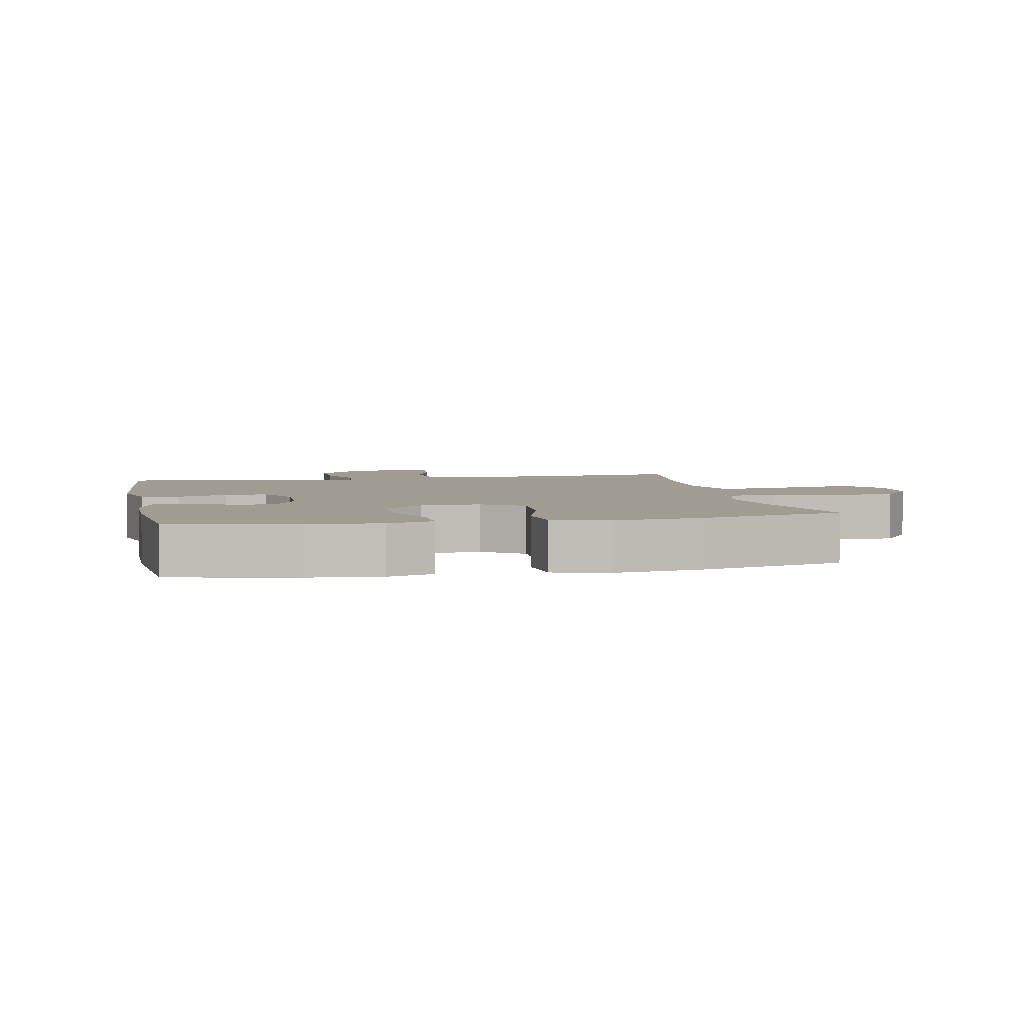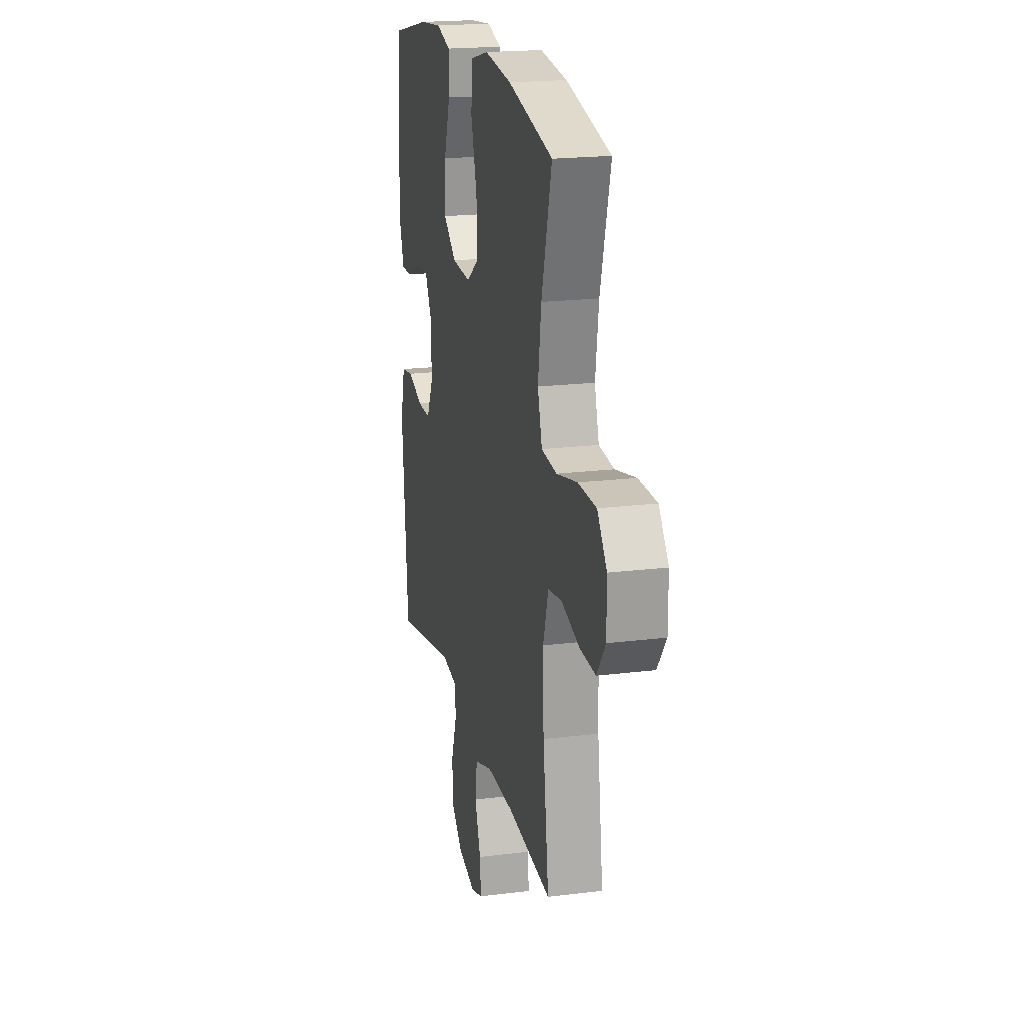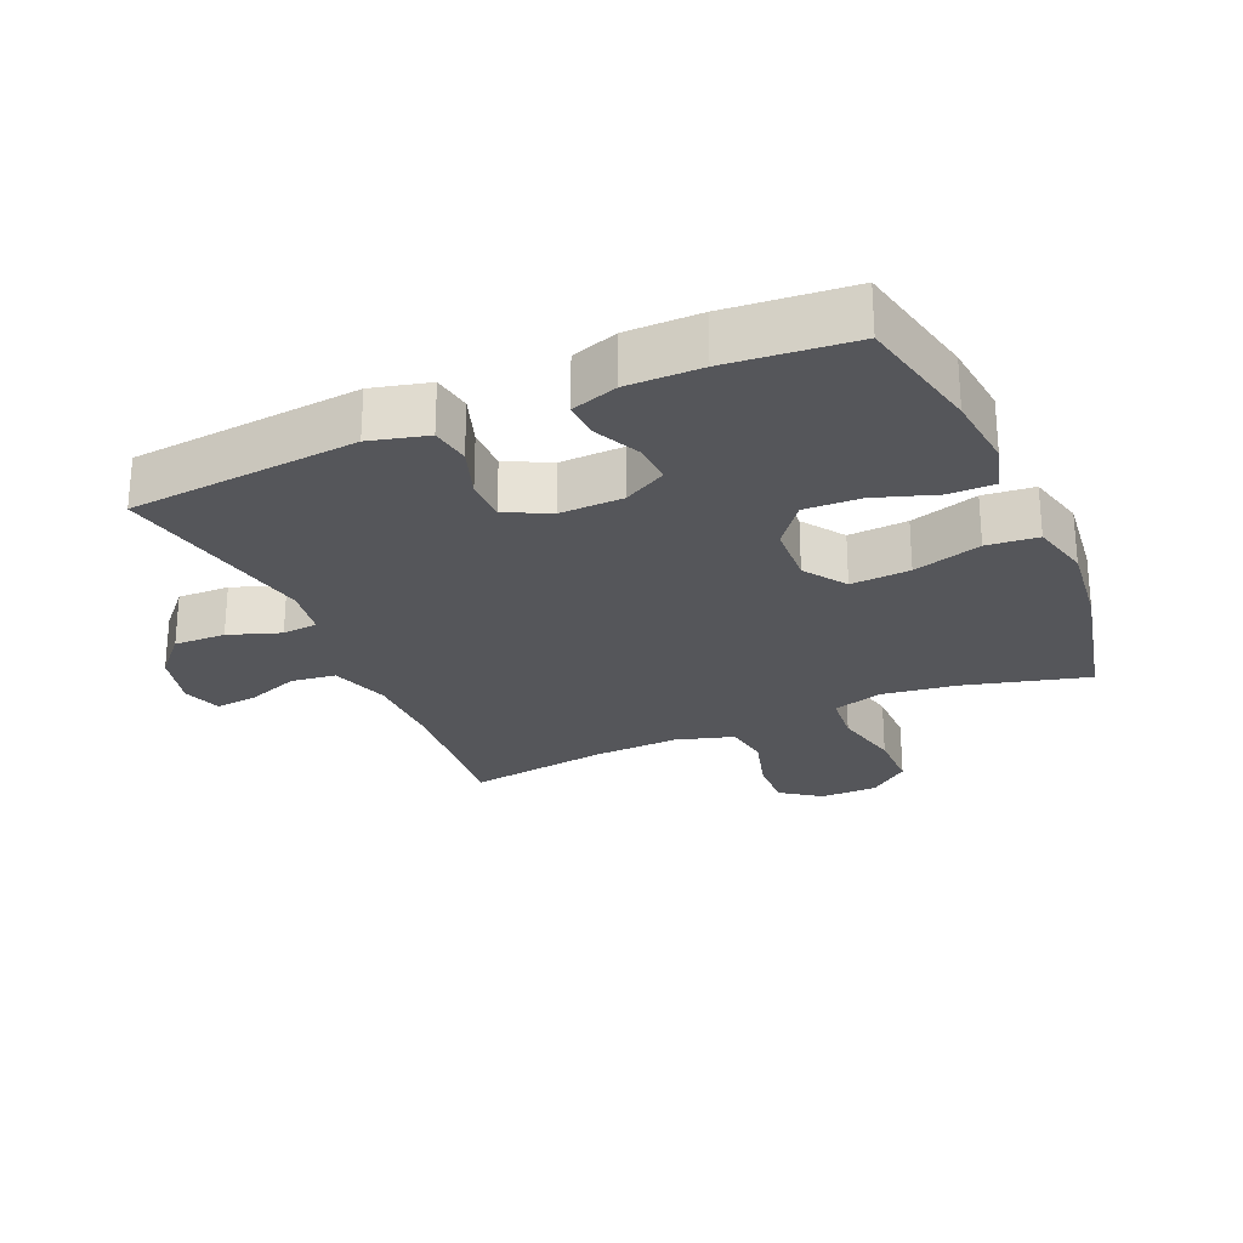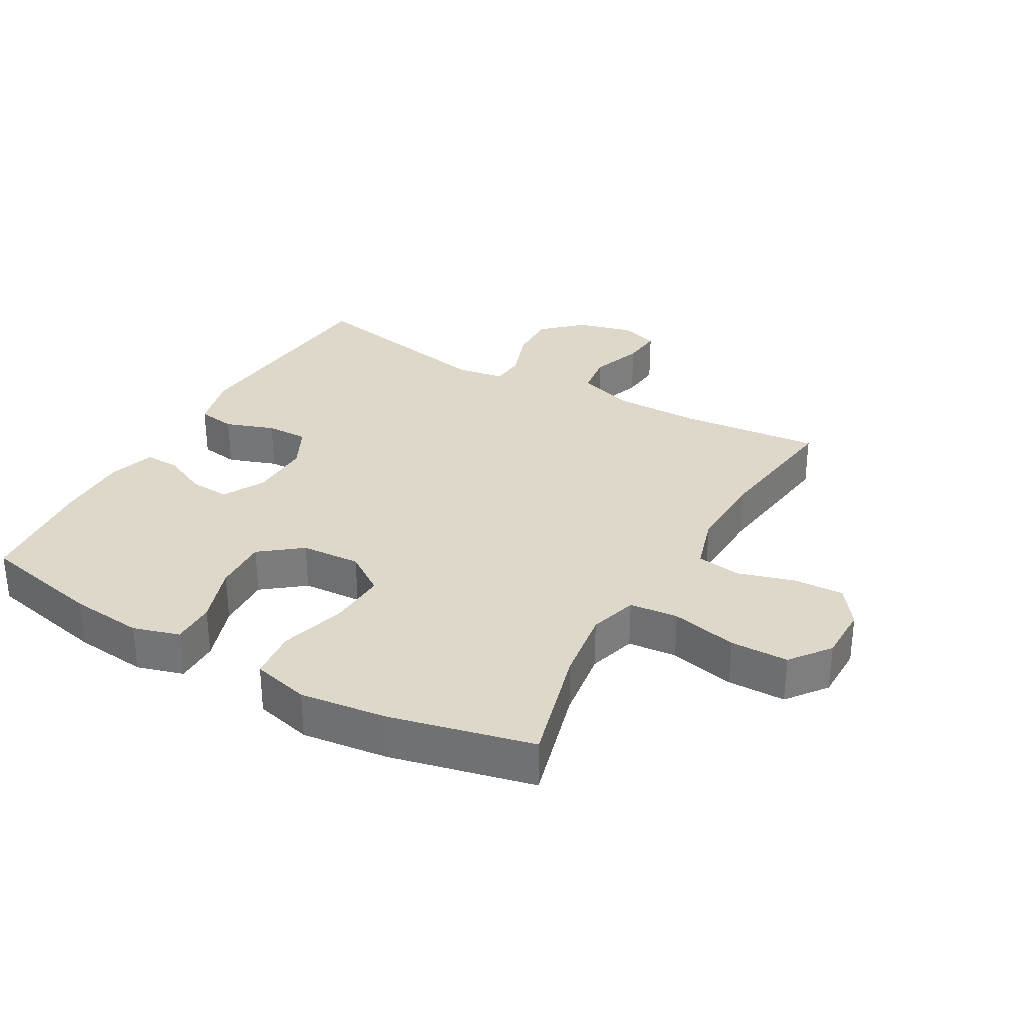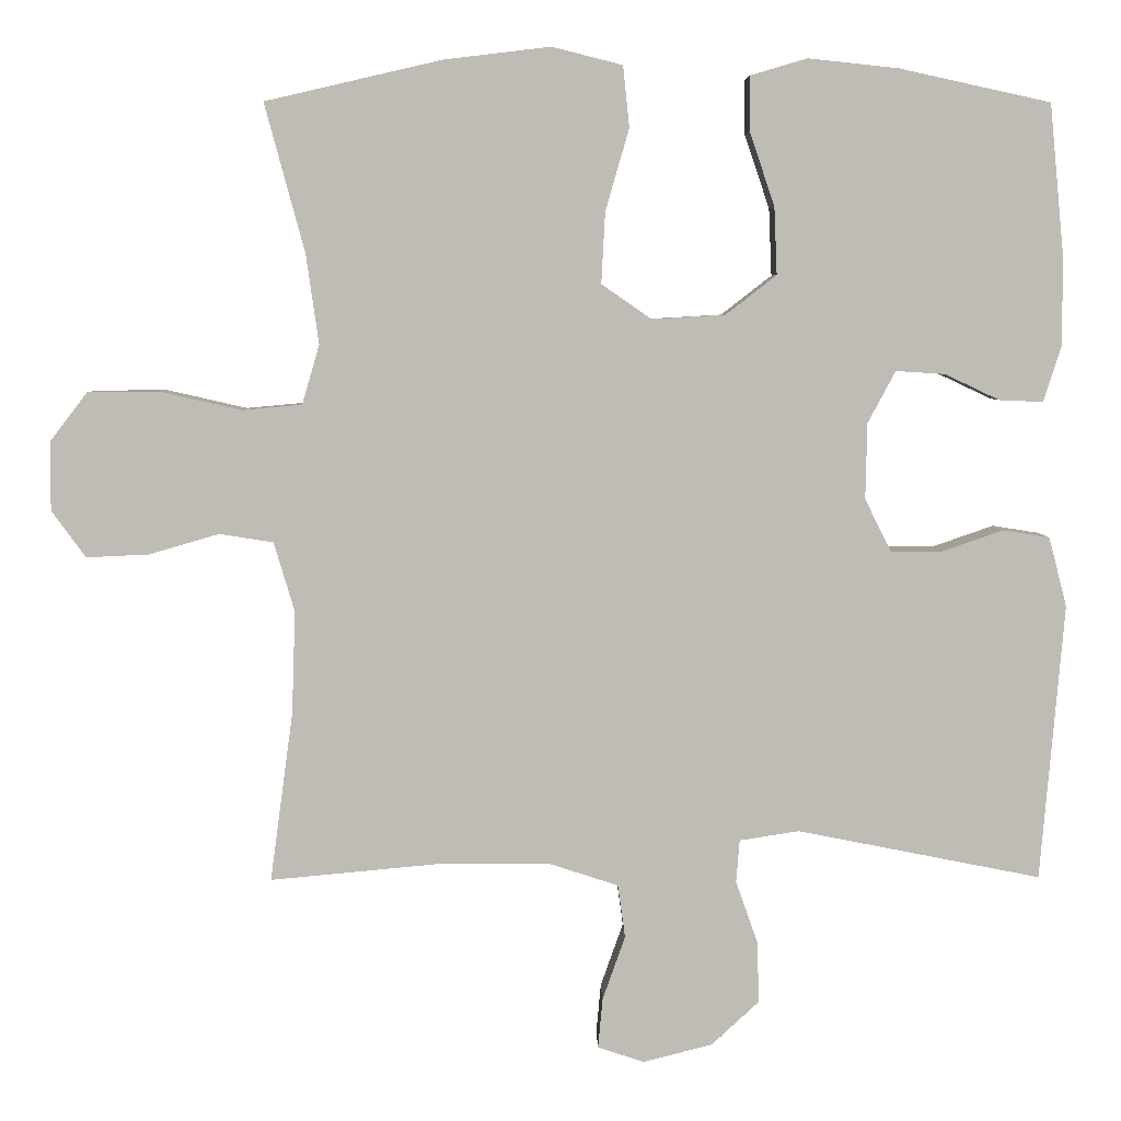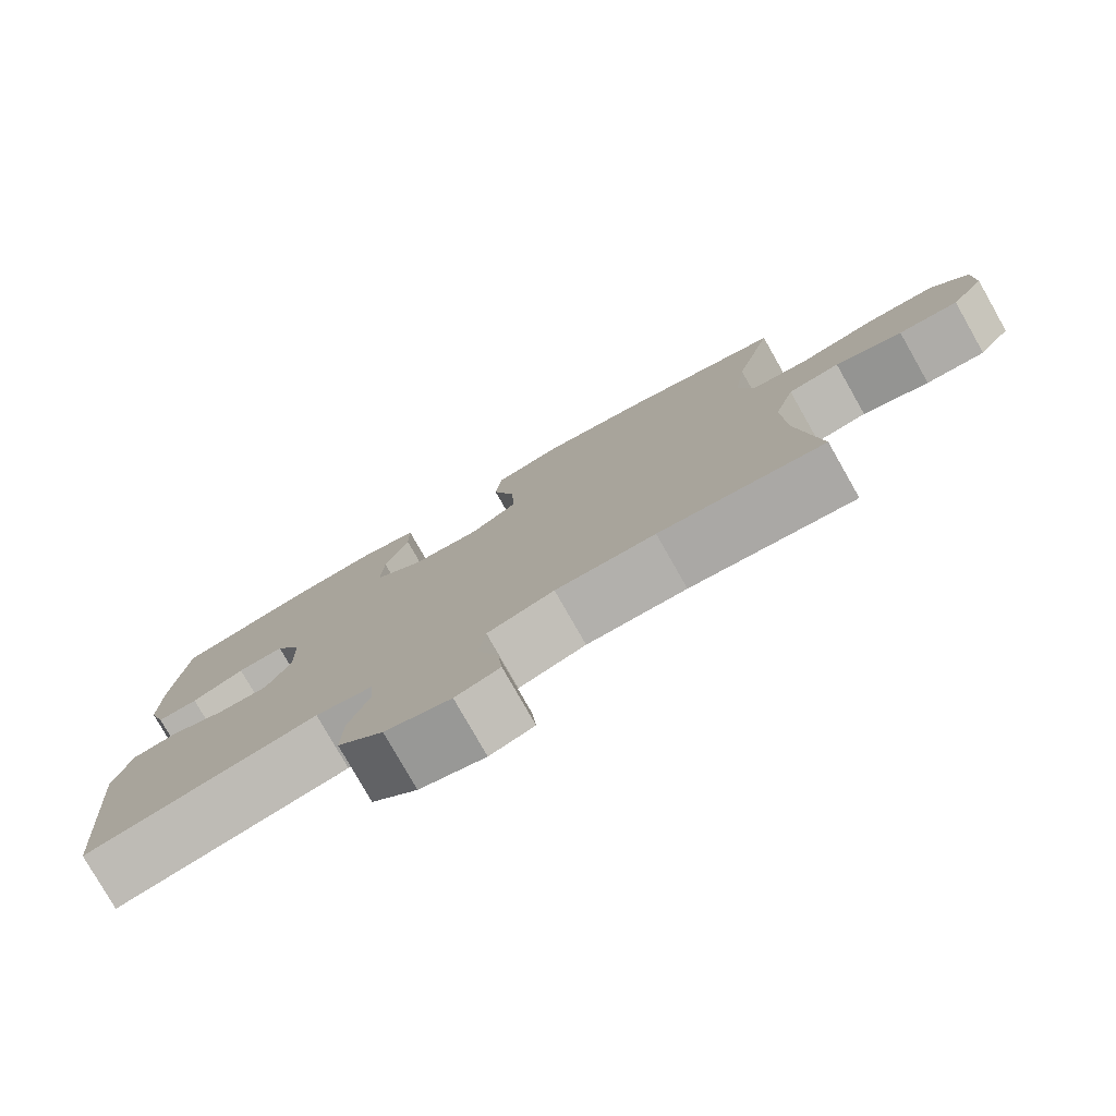
<metadata>
{"format":"obj","ext":"obj","renderer":"f3d","projection":"perspective","resolution":1024,"background":"white","views":[{"elev":4.4,"azim":-11.7,"up":"+Y"},{"elev":19.8,"azim":77.0,"up":"+Z"},{"elev":-26.0,"azim":-66.2,"up":"+Y"},{"elev":31.6,"azim":29.5,"up":"+Y"},{"elev":5.3,"azim":179.0,"up":"+Z"},{"elev":-78.6,"azim":29.6,"up":"+Z"}]}
</metadata>
<code>
o path2946
v -0.2206 0.0375 -0.4213
v -0.1436 0.0375 -0.4334
v -0.1393 0.0375 -0.4882
v -0.1675 0.0375 -0.5682
v -0.1702 0.0375 -0.6479
v -0.1083 0.0375 -0.7049
v -0.01924 0.0375 -0.7277
v 0.04067 0.0375 -0.7078
v 0.0348 0.0375 -0.6435
v 0.005542 0.0375 -0.5608
v 0.01506 0.0375 -0.4924
v 0.1058 0.0375 -0.4628
v 0.2415 0.0375 -0.4624
v 0.4667 0.0375 -0.4834
v 0.4371 0.0375 -0.2642
v 0.4325 0.0375 -0.1318
v 0.4592 0.0375 -0.04253
v 0.529 0.0375 -0.03162
v 0.6194 0.0375 -0.058
v 0.6998 0.0375 -0.06157
v 0.7438 0.0375 -0.001324
v 0.7435 0.0375 0.08742
v 0.6953 0.0375 0.1503
v 0.6029 0.0375 0.1511
v 0.4983 0.0375 0.1274
v 0.4208 0.0375 0.1346
v 0.3984 0.0375 0.2112
v 0.4148 0.0375 0.3266
v 0.4667 0.0375 0.5185
v 0.2387 0.0375 0.5712
v 0.1016 0.0375 0.5877
v 0.01055 0.0375 0.5647
v 0.002369 0.0375 0.4857
v 0.03289 0.0375 0.3799
v 0.03776 0.0375 0.2882
v -0.02668 0.0375 0.2435
v -0.1214 0.0375 0.249
v -0.1868 0.0375 0.2998
v -0.1831 0.0375 0.3868
v -0.1508 0.0375 0.4818
v -0.1505 0.0375 0.5518
v -0.2241 0.0375 0.5735
v -0.34 0.0375 0.5612
v -0.535 0.0375 0.5185
v -0.5536 0.0375 0.3245
v -0.5542 0.0375 0.2097
v -0.531 0.0375 0.1375
v -0.4753 0.0375 0.1395
v -0.404 0.0375 0.1731
v -0.3407 0.0375 0.177
v -0.3051 0.0375 0.1102
v -0.303 0.0375 0.01256
v -0.3369 0.0375 -0.0558
v -0.4041 0.0375 -0.05526
v -0.4818 0.0375 -0.02832
v -0.5423 0.0375 -0.03794
v -0.5653 0.0375 -0.1274
v -0.535 0.0375 -0.4834
v -0.2206 -0.0375 -0.4213
v -0.1436 -0.0375 -0.4334
v -0.1393 -0.0375 -0.4882
v -0.1675 -0.0375 -0.5682
v -0.1702 -0.0375 -0.6479
v -0.1083 -0.0375 -0.7049
v -0.01924 -0.0375 -0.7277
v 0.04067 -0.0375 -0.7078
v 0.0348 -0.0375 -0.6435
v 0.005542 -0.0375 -0.5608
v 0.01506 -0.0375 -0.4924
v 0.1058 -0.0375 -0.4628
v 0.2415 -0.0375 -0.4624
v 0.4667 -0.0375 -0.4834
v 0.4371 -0.0375 -0.2642
v 0.4325 -0.0375 -0.1318
v 0.4592 -0.0375 -0.04253
v 0.529 -0.0375 -0.03162
v 0.6194 -0.0375 -0.058
v 0.6998 -0.0375 -0.06157
v 0.7438 -0.0375 -0.001324
v 0.7435 -0.0375 0.08742
v 0.6953 -0.0375 0.1503
v 0.6029 -0.0375 0.1511
v 0.4983 -0.0375 0.1274
v 0.4208 -0.0375 0.1346
v 0.3984 -0.0375 0.2112
v 0.4148 -0.0375 0.3266
v 0.4667 -0.0375 0.5185
v 0.2387 -0.0375 0.5712
v 0.1016 -0.0375 0.5877
v 0.01055 -0.0375 0.5647
v 0.002369 -0.0375 0.4857
v 0.03289 -0.0375 0.3799
v 0.03776 -0.0375 0.2882
v -0.02668 -0.0375 0.2435
v -0.1214 -0.0375 0.249
v -0.1868 -0.0375 0.2998
v -0.1831 -0.0375 0.3868
v -0.1508 -0.0375 0.4818
v -0.1505 -0.0375 0.5518
v -0.2241 -0.0375 0.5735
v -0.34 -0.0375 0.5612
v -0.535 -0.0375 0.5185
v -0.5536 -0.0375 0.3245
v -0.5542 -0.0375 0.2097
v -0.531 -0.0375 0.1375
v -0.4753 -0.0375 0.1395
v -0.404 -0.0375 0.1731
v -0.3407 -0.0375 0.177
v -0.3051 -0.0375 0.1102
v -0.303 -0.0375 0.01256
v -0.3369 -0.0375 -0.0558
v -0.4041 -0.0375 -0.05526
v -0.4818 -0.0375 -0.02832
v -0.5423 -0.0375 -0.03794
v -0.5653 -0.0375 -0.1274
v -0.535 -0.0375 -0.4834
v -0.5423 0.0375 -0.03794
v -0.5423 0.0375 -0.03794
v -0.5653 0.0375 -0.1274
v -0.5536 0.0375 0.3245
v -0.5542 0.0375 0.2097
v -0.531 0.0375 0.1375
v -0.531 0.0375 0.1375
v -0.535 0.0375 0.5185
v -0.535 0.0375 0.5185
v -0.4818 0.0375 -0.02832
v -0.535 0.0375 -0.4834
v -0.535 0.0375 -0.4834
v -0.4753 0.0375 0.1395
v -0.4041 0.0375 -0.05526
v -0.404 0.0375 0.1731
v -0.34 0.0375 0.5612
v -0.3369 0.0375 -0.0558
v -0.3369 0.0375 -0.0558
v -0.3407 0.0375 0.177
v -0.3407 0.0375 0.177
v -0.3051 0.0375 0.1102
v -0.2241 0.0375 0.5735
v -0.2206 0.0375 -0.4213
v -0.303 0.0375 0.01256
v -0.1505 0.0375 0.5518
v -0.1505 0.0375 0.5518
v -0.1868 0.0375 0.2998
v -0.1831 0.0375 0.3868
v -0.1436 0.0375 -0.4334
v -0.1436 0.0375 -0.4334
v -0.1214 0.0375 0.249
v -0.1508 0.0375 0.4818
v -0.1675 0.0375 -0.5682
v -0.1702 0.0375 -0.6479
v -0.1083 0.0375 -0.7049
v -0.1393 0.0375 -0.4882
v -0.02668 0.0375 0.2435
v -0.01924 0.0375 -0.7277
v 0.03776 0.0375 0.2882
v 0.04067 0.0375 -0.7078
v 0.04067 0.0375 -0.7078
v 0.01055 0.0375 0.5647
v 0.01055 0.0375 0.5647
v 0.002369 0.0375 0.4857
v 0.03289 0.0375 0.3799
v 0.005542 0.0375 -0.5608
v 0.01506 0.0375 -0.4924
v 0.01506 0.0375 -0.4924
v 0.0348 0.0375 -0.6435
v 0.1016 0.0375 0.5877
v 0.1058 0.0375 -0.4628
v 0.2387 0.0375 0.5712
v 0.2415 0.0375 -0.4624
v 0.4667 0.0375 0.5185
v 0.4667 0.0375 0.5185
v 0.3984 0.0375 0.2112
v 0.4148 0.0375 0.3266
v 0.4208 0.0375 0.1346
v 0.4208 0.0375 0.1346
v 0.4983 0.0375 0.1274
v 0.4325 0.0375 -0.1318
v 0.4592 0.0375 -0.04253
v 0.4592 0.0375 -0.04253
v 0.4371 0.0375 -0.2642
v 0.4667 0.0375 -0.4834
v 0.4667 0.0375 -0.4834
v 0.529 0.0375 -0.03162
v 0.6029 0.0375 0.1511
v 0.6194 0.0375 -0.058
v 0.6953 0.0375 0.1503
v 0.6998 0.0375 -0.06157
v 0.7435 0.0375 0.08742
v 0.7438 0.0375 -0.001324
v -0.5423 -0.0375 -0.03794
v -0.5423 -0.0375 -0.03794
v -0.5653 -0.0375 -0.1274
v -0.5536 -0.0375 0.3245
v -0.5542 -0.0375 0.2097
v -0.531 -0.0375 0.1375
v -0.531 -0.0375 0.1375
v -0.535 -0.0375 0.5185
v -0.535 -0.0375 0.5185
v -0.4818 -0.0375 -0.02832
v -0.535 -0.0375 -0.4834
v -0.535 -0.0375 -0.4834
v -0.4753 -0.0375 0.1395
v -0.4041 -0.0375 -0.05526
v -0.404 -0.0375 0.1731
v -0.34 -0.0375 0.5612
v -0.3369 -0.0375 -0.0558
v -0.3369 -0.0375 -0.0558
v -0.3407 -0.0375 0.177
v -0.3407 -0.0375 0.177
v -0.3051 -0.0375 0.1102
v -0.2241 -0.0375 0.5735
v -0.2206 -0.0375 -0.4213
v -0.303 -0.0375 0.01256
v -0.1505 -0.0375 0.5518
v -0.1505 -0.0375 0.5518
v -0.1868 -0.0375 0.2998
v -0.1831 -0.0375 0.3868
v -0.1436 -0.0375 -0.4334
v -0.1436 -0.0375 -0.4334
v -0.1214 -0.0375 0.249
v -0.1508 -0.0375 0.4818
v -0.1675 -0.0375 -0.5682
v -0.1702 -0.0375 -0.6479
v -0.1083 -0.0375 -0.7049
v -0.1393 -0.0375 -0.4882
v -0.02668 -0.0375 0.2435
v -0.01924 -0.0375 -0.7277
v 0.03776 -0.0375 0.2882
v 0.04067 -0.0375 -0.7078
v 0.04067 -0.0375 -0.7078
v 0.01055 -0.0375 0.5647
v 0.01055 -0.0375 0.5647
v 0.002369 -0.0375 0.4857
v 0.03289 -0.0375 0.3799
v 0.005542 -0.0375 -0.5608
v 0.01506 -0.0375 -0.4924
v 0.01506 -0.0375 -0.4924
v 0.0348 -0.0375 -0.6435
v 0.1016 -0.0375 0.5877
v 0.1058 -0.0375 -0.4628
v 0.2387 -0.0375 0.5712
v 0.2415 -0.0375 -0.4624
v 0.4667 -0.0375 0.5185
v 0.4667 -0.0375 0.5185
v 0.3984 -0.0375 0.2112
v 0.4148 -0.0375 0.3266
v 0.4208 -0.0375 0.1346
v 0.4208 -0.0375 0.1346
v 0.4983 -0.0375 0.1274
v 0.4325 -0.0375 -0.1318
v 0.4592 -0.0375 -0.04253
v 0.4592 -0.0375 -0.04253
v 0.4371 -0.0375 -0.2642
v 0.4667 -0.0375 -0.4834
v 0.4667 -0.0375 -0.4834
v 0.529 -0.0375 -0.03162
v 0.6029 -0.0375 0.1511
v 0.6194 -0.0375 -0.058
v 0.6953 -0.0375 0.1503
v 0.6998 -0.0375 -0.06157
v 0.7435 -0.0375 0.08742
v 0.7438 -0.0375 -0.001324
f 229 238 227
f 241 246 243
f 212 203 192
f 247 228 226
f 222 235 225
f 246 234 228
f 234 239 233
f 250 247 226
f 192 203 199
f 218 206 212
f 225 236 218
f 204 194 202
f 249 256 257
f 211 221 214
f 239 234 241
f 193 217 205
f 193 205 197
f 257 261 259
f 246 228 245
f 192 199 190
f 236 240 218
f 240 226 213
f 216 210 220
f 212 206 203
f 261 258 262
f 218 240 213
f 218 213 206
f 245 228 247
f 233 239 231
f 261 257 258
f 222 224 235
f 204 193 194
f 241 234 246
f 208 216 217
f 205 217 211
f 260 262 258
f 251 249 247
f 256 249 251
f 253 250 242
f 235 224 238
f 211 217 221
f 202 194 195
f 258 257 256
f 242 250 240
f 193 208 217
f 251 247 250
f 212 192 200
f 227 238 224
f 235 236 225
f 208 193 204
f 223 224 222
f 226 220 213
f 240 250 226
f 210 216 208
f 213 220 210
f 253 242 254
f 118 57 115 191
f 45 46 104 103
f 46 123 196 104
f 125 45 103 198
f 55 56 114 113
f 57 128 201 115
f 47 48 106 105
f 54 55 113 112
f 48 49 107 106
f 43 44 102 101
f 134 54 112 207
f 49 136 209 107
f 50 51 109 108
f 42 43 101 100
f 58 1 59 116
f 52 53 111 110
f 51 52 110 109
f 142 42 100 215
f 38 39 97 96
f 1 146 219 59
f 37 38 96 95
f 40 41 99 98
f 39 40 98 97
f 4 5 63 62
f 5 6 64 63
f 3 4 62 61
f 2 3 61 60
f 36 37 95 94
f 6 7 65 64
f 35 36 94 93
f 7 157 230 65
f 159 33 91 232
f 33 34 92 91
f 10 164 237 68
f 9 10 68 67
f 8 9 67 66
f 31 32 90 89
f 11 12 70 69
f 34 35 93 92
f 30 31 89 88
f 12 13 71 70
f 171 30 88 244
f 27 28 86 85
f 175 27 85 248
f 25 26 84 83
f 16 179 252 74
f 15 16 74 73
f 182 15 73 255
f 13 14 72 71
f 28 29 87 86
f 17 18 76 75
f 24 25 83 82
f 18 19 77 76
f 23 24 82 81
f 19 20 78 77
f 22 23 81 80
f 21 22 80 79
f 20 21 79 78
f 156 154 165
f 168 170 173
f 139 119 130
f 174 153 155
f 149 152 162
f 173 155 161
f 161 160 166
f 177 153 174
f 119 126 130
f 145 139 133
f 152 145 163
f 131 129 121
f 176 184 183
f 138 141 148
f 166 168 161
f 120 132 144
f 120 124 132
f 184 186 188
f 173 172 155
f 119 117 126
f 163 145 167
f 167 140 153
f 143 147 137
f 139 130 133
f 188 189 185
f 145 140 167
f 145 133 140
f 172 174 155
f 160 158 166
f 188 185 184
f 149 162 151
f 131 121 120
f 168 173 161
f 135 144 143
f 132 138 144
f 187 185 189
f 178 174 176
f 183 178 176
f 180 169 177
f 162 165 151
f 138 148 144
f 129 122 121
f 185 183 184
f 169 167 177
f 120 144 135
f 178 177 174
f 139 127 119
f 154 151 165
f 162 152 163
f 135 131 120
f 150 149 151
f 153 140 147
f 167 153 177
f 137 135 143
f 140 137 147
f 180 181 169

</code>
